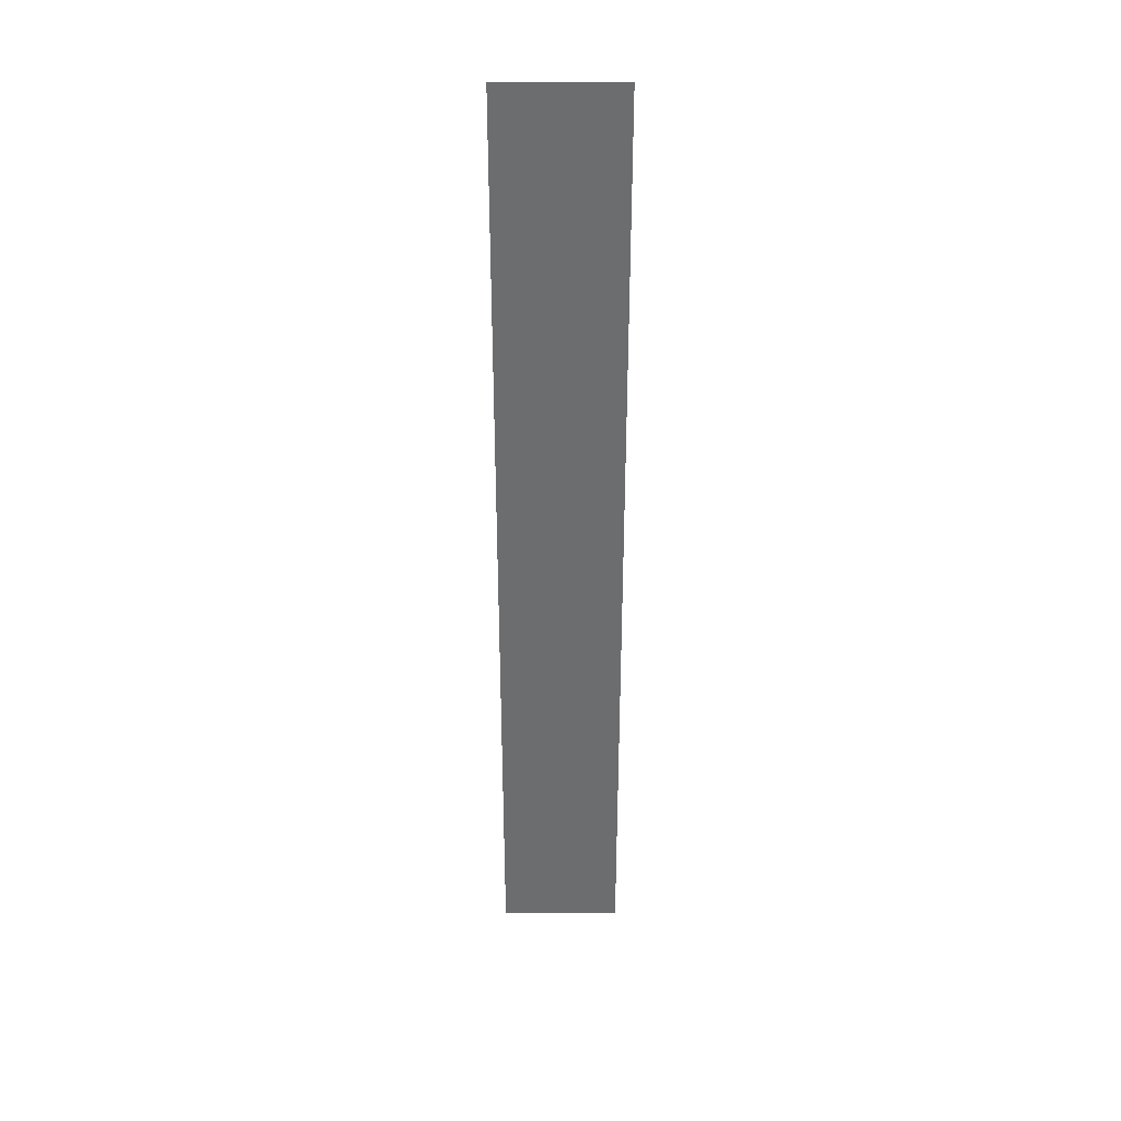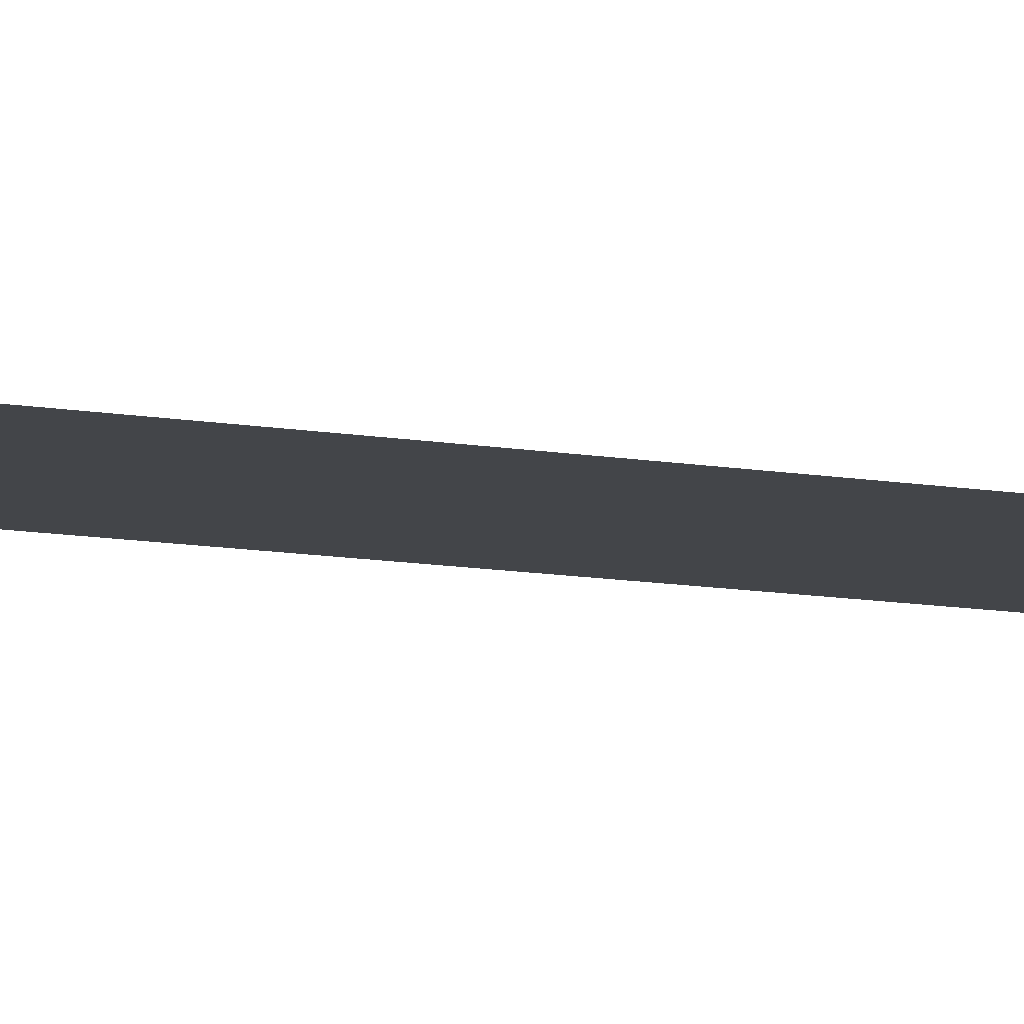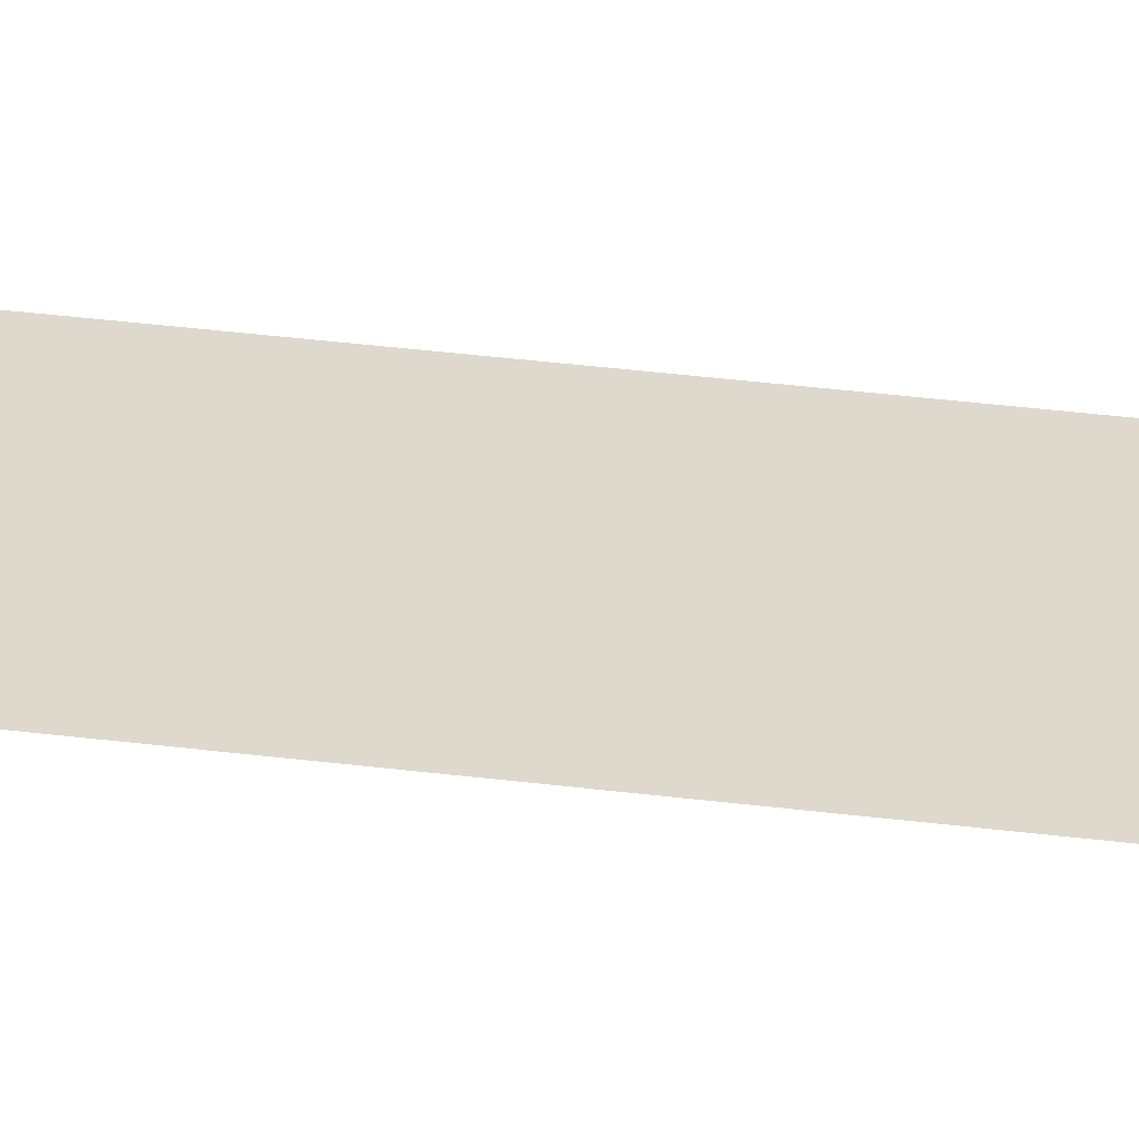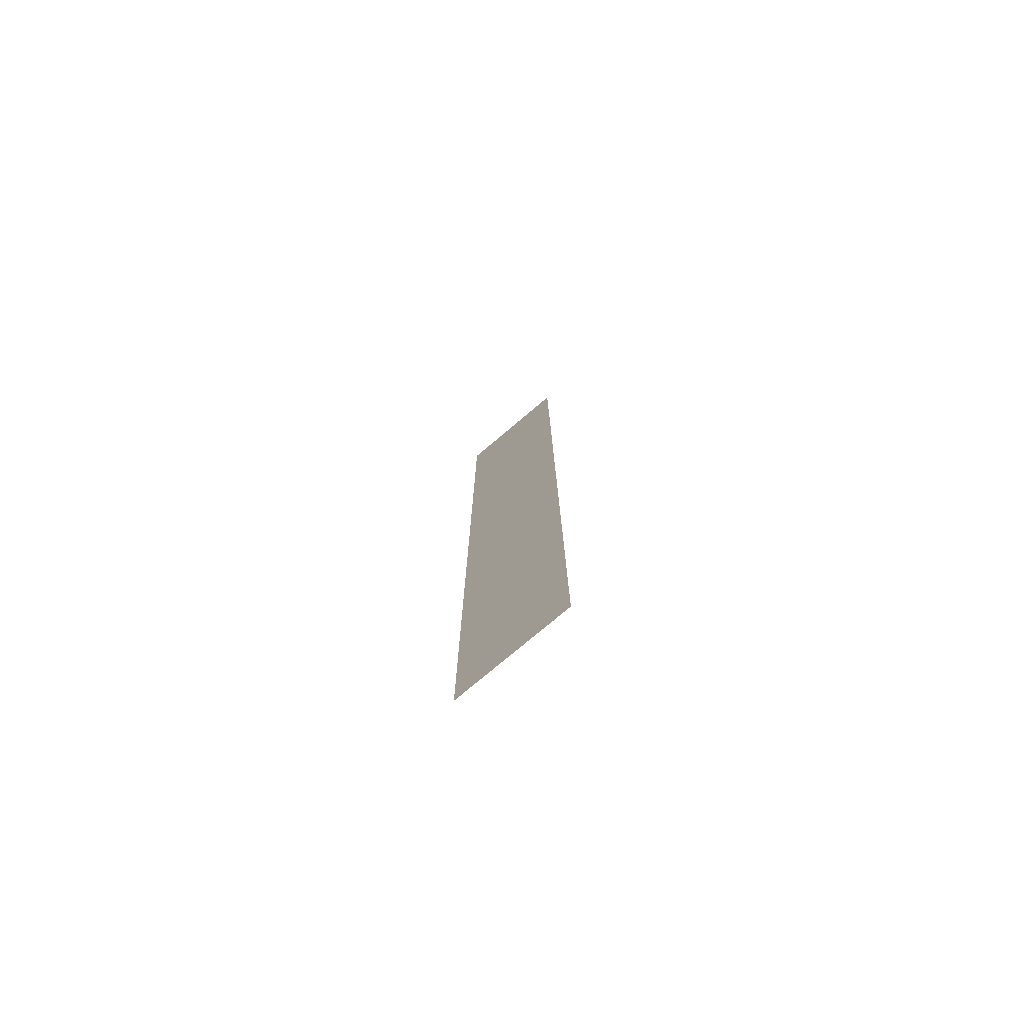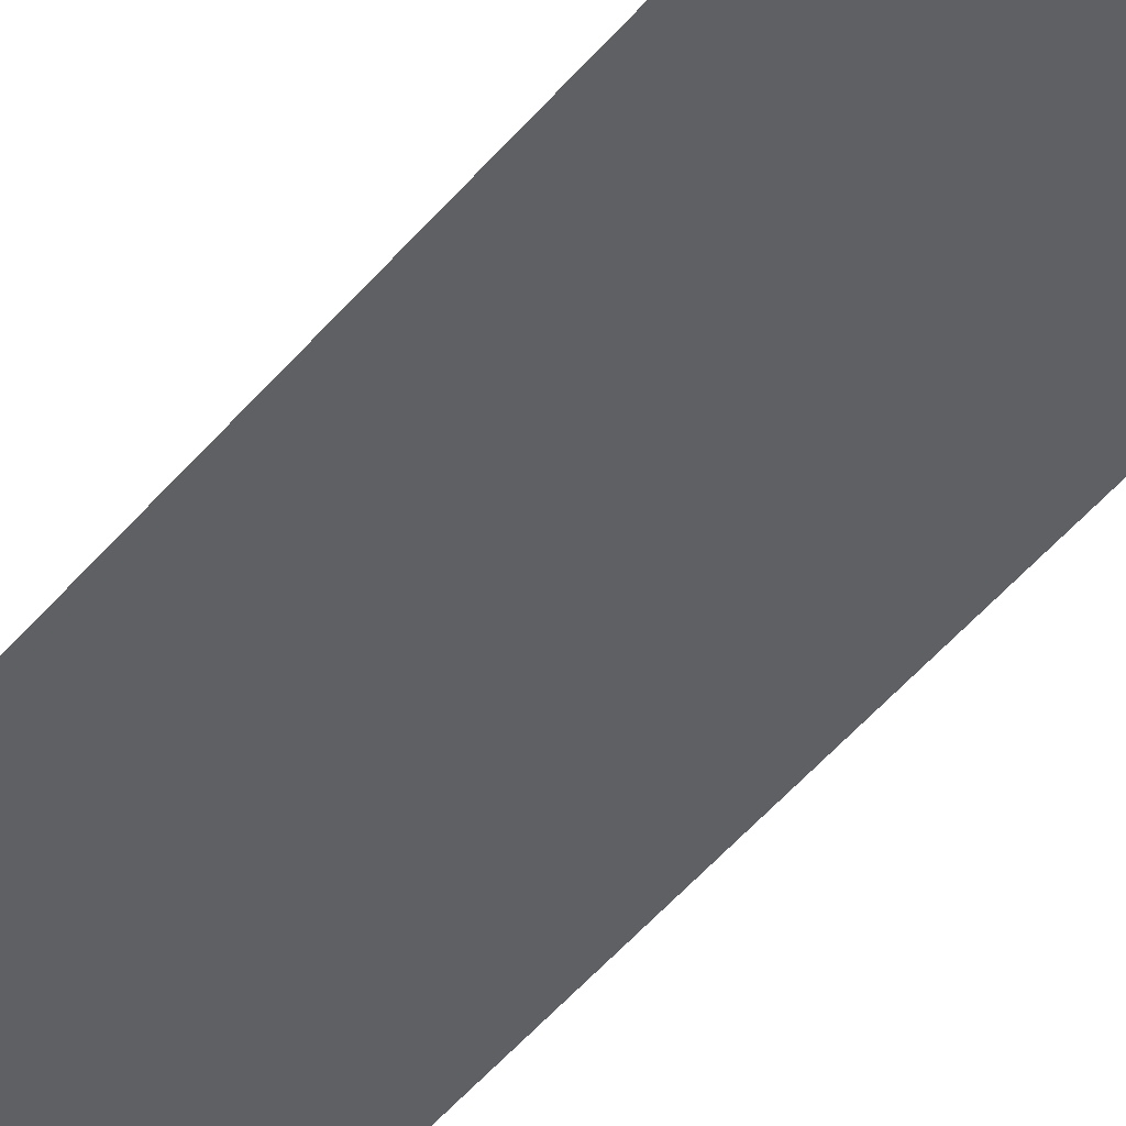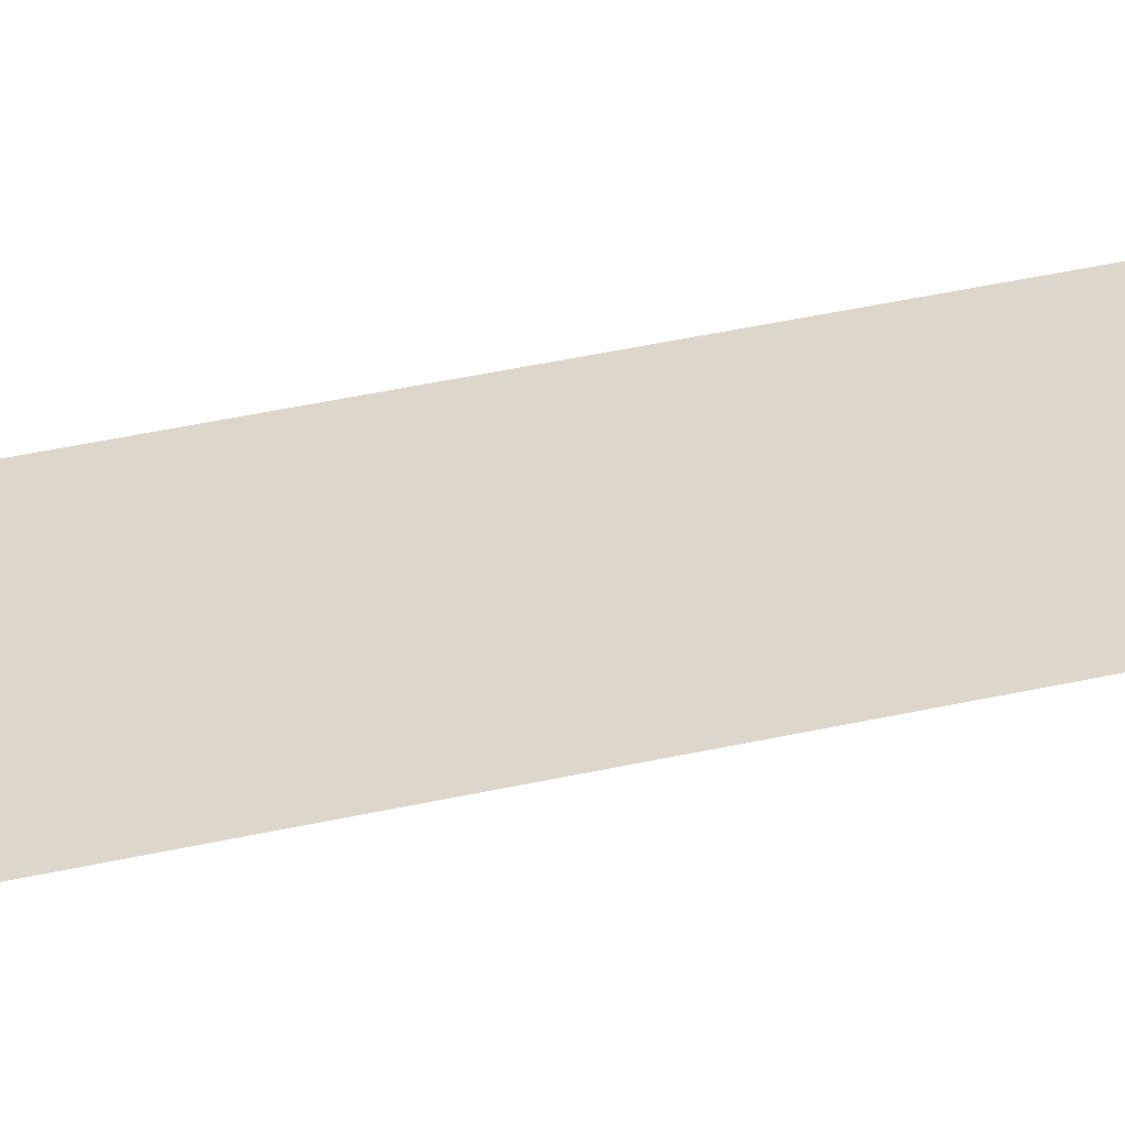
<metadata>
{"format":"obj","ext":"obj","renderer":"f3d","projection":"perspective","resolution":1024,"background":"white","views":[{"elev":36.2,"azim":-0.6,"up":"+Z"},{"elev":-8.8,"azim":-118.9,"up":"+Y"},{"elev":32.2,"azim":-79.6,"up":"+Y"},{"elev":-76.6,"azim":40.2,"up":"+Z"},{"elev":-43.1,"azim":144.9,"up":"+Y"},{"elev":30.7,"azim":-109.5,"up":"+Y"}]}
</metadata>
<code>
v  -4 -0.3 32
v  4 -0.3 32
v  -4 -0.3 -0
v  4 -0.3 -0
v  -4 -0.3 -32
v  4 -0.3 -32
v  2 -0.3 32
v  2 -0.3 -0
v  -2 -0.3 32
v  -2 -0.3 -0
v  0 -0.3 -0
v  0 -0.3 32
g Plane002
f 1 9 10
f 10 3 1
f 3 10 5
f 7 2 4
f 4 8 7
f 8 4 6
f 12 11 10
f 10 9 12
f 7 8 11
f 11 12 7
f 8 6 11
f 11 5 10
f 11 6 5

</code>
